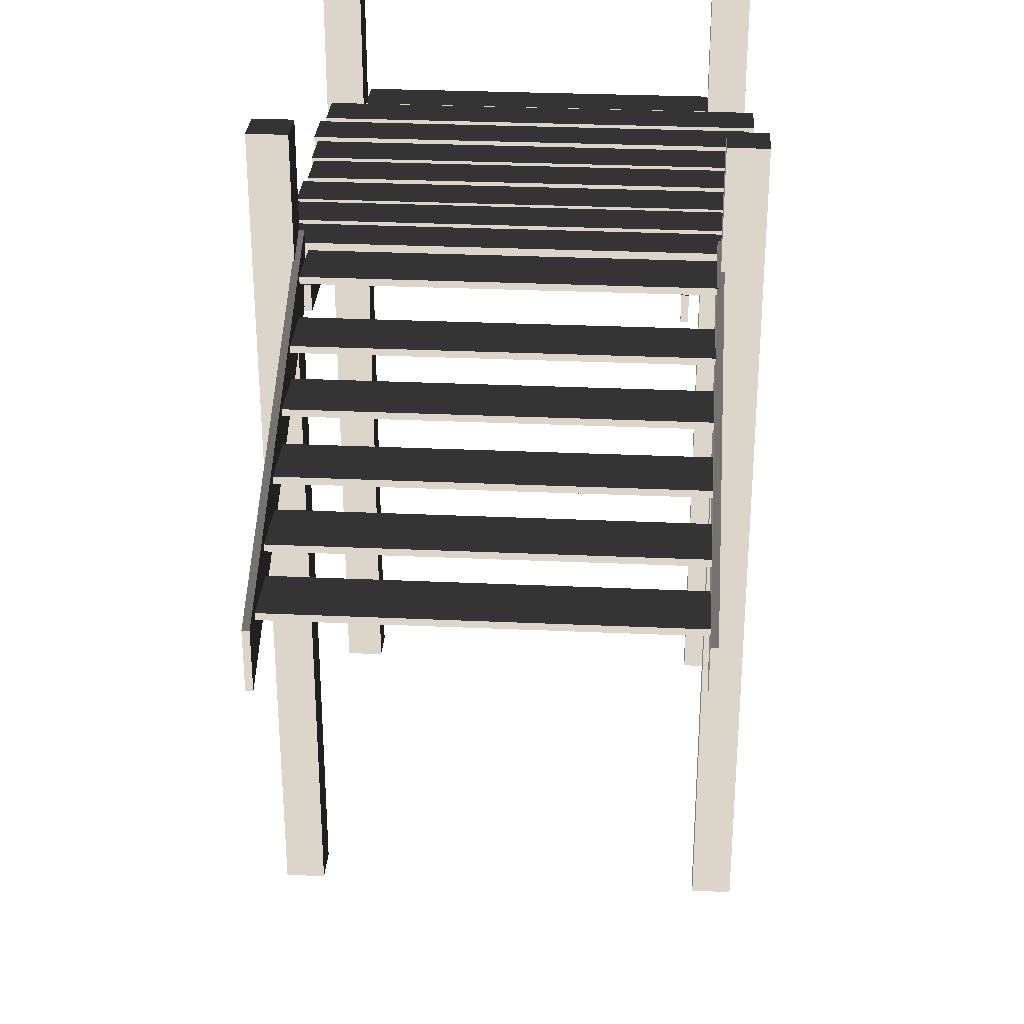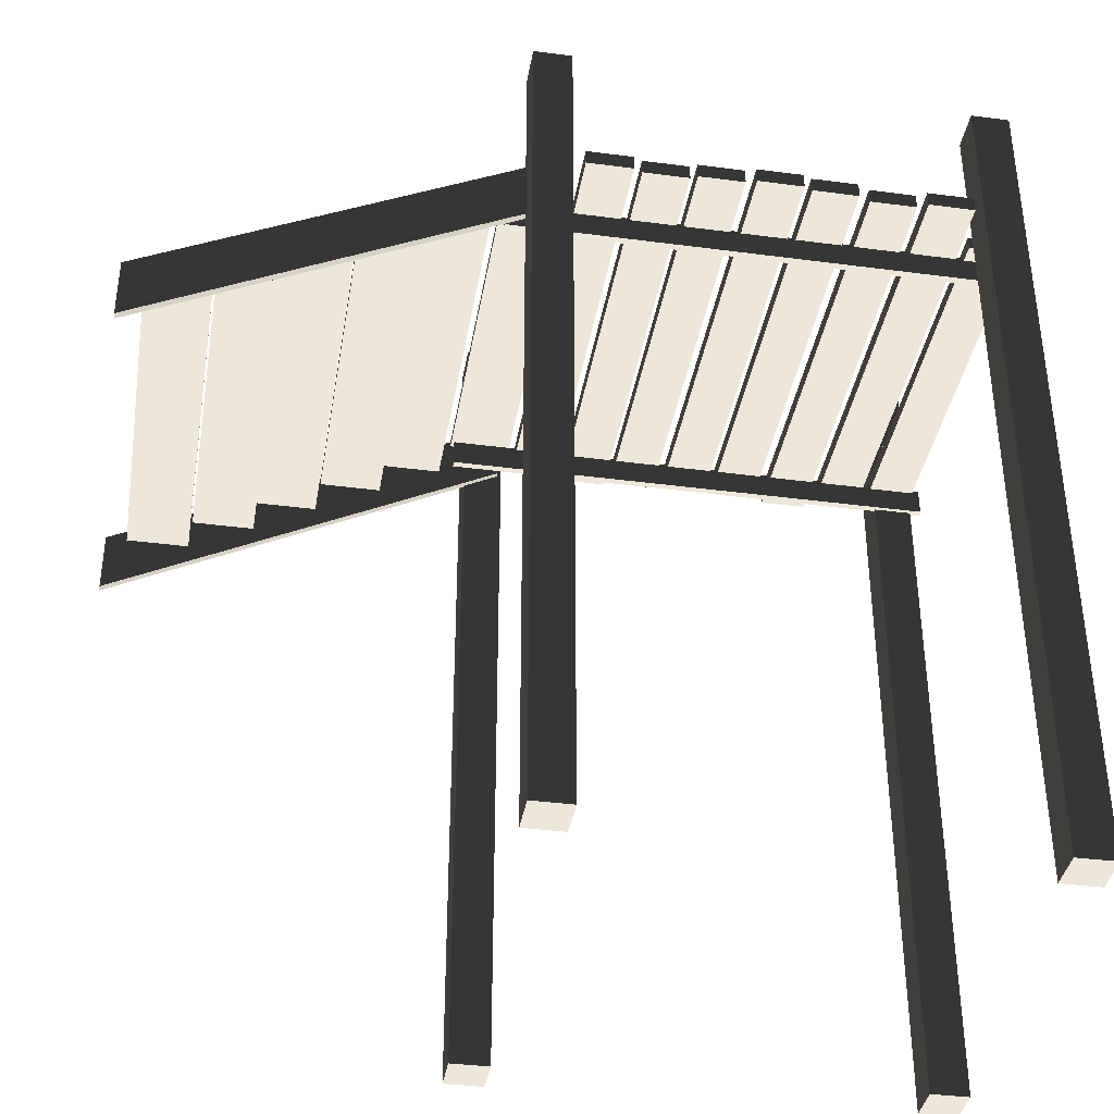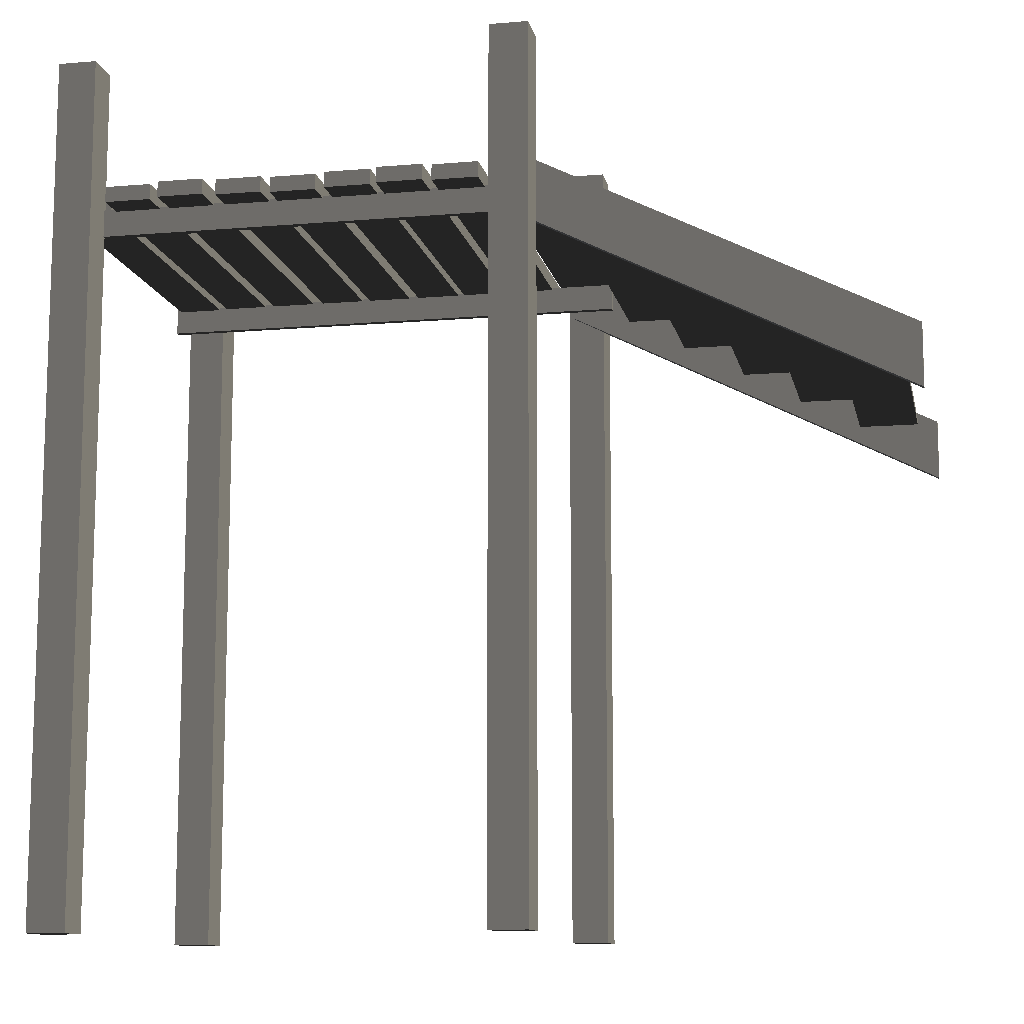
<metadata>
{"format":"obj","ext":"obj","renderer":"f3d","projection":"perspective","resolution":1024,"background":"white","views":[{"elev":30.0,"azim":-86.2,"up":"+Z"},{"elev":-37.9,"azim":-9.5,"up":"+Z"},{"elev":-11.5,"azim":-168.4,"up":"+Z"}]}
</metadata>
<code>
v 2.855 -1.053 2.519
v 2.855 -1.053 2.356
v -0.1442 -1.053 2.356
v -0.1442 -1.053 2.519
v -0.1442 1.067 2.519
v -0.1442 1.067 2.356
v -0.1442 1.109 2.356
v -0.1442 1.109 2.519
v -0.06255 1.408 3.38
v -0.06255 1.408 -1.745
v 0.1679 1.408 -1.745
v 0.1679 1.408 3.38
v 2.809 -1.16 -1.745
v 2.579 -1.16 -1.745
v 2.579 -1.4 -1.745
v 2.809 -1.4 -1.745
v 0.252 1.292 2.6
v 0.252 1.292 2.508
v 0.5266 1.292 2.508
v 0.5266 1.292 2.6
v 0.5266 1.292 2.6
v 0.5266 -1.454 2.6
v 0.252 -1.454 2.6
v 0.252 1.292 2.6
v 2.827 1.07 2.583
v 2.827 1.07 2.503
v 2.827 -1.16 2.503
v 2.827 -1.16 2.583
v 0.5772 1.313 2.6
v 0.5772 1.313 2.508
v 0.8518 1.313 2.508
v 0.8518 1.313 2.6
v 0.1679 1.408 -1.745
v -0.06255 1.408 -1.745
v -0.06255 1.168 -1.745
v 0.1679 1.168 -1.745
v 2.504 1.292 2.6
v 2.504 1.292 2.508
v 2.504 -1.454 2.508
v 2.504 -1.454 2.6
v -1.349 -1.215 1.712
v -1.716 -1.215 1.712
v -1.716 -1.215 1.754
v -1.349 -1.215 1.754
v 2.855 -1.011 2.356
v -0.1442 -1.011 2.356
v -0.1442 -1.053 2.356
v 2.855 -1.053 2.356
v -0.9627 -1.215 2.115
v -0.9627 1.129 2.115
v -0.9627 1.129 2.157
v -0.9627 -1.215 2.157
v 0.1679 1.408 3.38
v 0.1679 1.168 3.38
v -0.06255 1.168 3.38
v -0.06255 1.408 3.38
v 0.5266 1.292 2.508
v 0.252 1.292 2.508
v 0.252 -1.454 2.508
v 0.5266 -1.454 2.508
v 0.2059 -1.215 2.533
v 0.2059 -1.215 2.575
v 0.2059 1.129 2.575
v 0.2059 1.129 2.533
v 0.1679 1.168 3.38
v 0.1679 1.168 -1.745
v -0.06255 1.168 -1.745
v -0.06255 1.168 3.38
v 1.825 1.292 2.6
v 1.825 1.292 2.508
v 1.825 -1.454 2.508
v 1.825 -1.454 2.6
v -0.2296 -1.215 2.315
v -0.2296 -1.215 2.357
v -0.2296 1.129 2.357
v -0.2296 1.129 2.315
v 1.501 1.271 2.6
v 1.501 1.271 2.508
v 1.501 -1.475 2.508
v 1.501 -1.475 2.6
v -1.716 -1.215 1.712
v -1.716 1.129 1.712
v -1.716 1.129 1.754
v -1.716 -1.215 1.754
v 1.551 -1.454 2.6
v 1.551 -1.454 2.508
v 1.551 1.292 2.508
v 1.551 1.292 2.6
v 2.17 1.323 2.508
v 1.895 1.323 2.508
v 1.895 -1.422 2.508
v 2.17 -1.422 2.508
v 0.5266 1.292 2.6
v 0.5266 1.292 2.508
v 0.5266 -1.454 2.508
v 0.5266 -1.454 2.6
v 0.8518 1.313 2.6
v 0.8518 1.313 2.508
v 0.8518 -1.433 2.508
v 0.8518 -1.433 2.6
v 0.8518 -1.433 2.6
v 0.8518 -1.433 2.508
v 0.5772 -1.433 2.508
v 0.5772 -1.433 2.6
v 1.166 1.292 2.6
v 1.166 -1.454 2.6
v 0.8915 -1.454 2.6
v 0.8915 1.292 2.6
v 1.227 1.271 2.6
v 1.227 1.271 2.508
v 1.501 1.271 2.508
v 1.501 1.271 2.6
v 1.825 1.292 2.6
v 1.825 -1.454 2.6
v 1.551 -1.454 2.6
v 1.551 1.292 2.6
v 1.551 1.292 2.6
v 1.551 1.292 2.508
v 1.825 1.292 2.508
v 1.825 1.292 2.6
v 1.825 1.292 2.508
v 1.551 1.292 2.508
v 1.551 -1.454 2.508
v 1.825 -1.454 2.508
v -0.5953 -1.215 2.115
v -0.5953 -1.215 2.157
v -0.5953 1.129 2.157
v -0.5953 1.129 2.115
v 0.2059 1.129 2.533
v -0.1615 1.129 2.533
v -0.1615 -1.215 2.533
v 0.2059 -1.215 2.533
v 0.1414 1.178 2.359
v -2.218 1.178 1.17
v -2.218 1.136 1.17
v 0.1414 1.136 2.359
v 0.8915 1.292 2.6
v 0.8915 1.292 2.508
v 1.166 1.292 2.508
v 1.166 1.292 2.6
v 1.166 1.292 2.508
v 0.8915 1.292 2.508
v 0.8915 -1.454 2.508
v 1.166 -1.454 2.508
v 2.827 1.07 2.503
v 2.553 1.07 2.503
v 2.553 -1.16 2.503
v 2.827 -1.16 2.503
v 2.871 1.109 2.356
v -0.1442 1.109 2.356
v -0.1442 1.067 2.356
v 2.871 1.067 2.356
v 0.5772 -1.433 2.6
v 0.5772 -1.433 2.508
v 0.5772 1.313 2.508
v 0.5772 1.313 2.6
v 1.166 1.292 2.6
v 1.166 1.292 2.508
v 1.166 -1.454 2.508
v 1.166 -1.454 2.6
v 2.855 -1.011 2.519
v 2.855 -1.053 2.519
v -0.1442 -1.053 2.519
v -0.1442 -1.011 2.519
v -1.35 -1.215 1.913
v -1.35 1.129 1.913
v -1.35 1.129 1.955
v -1.35 -1.215 1.955
v 2.579 1.331 3.38
v 2.579 1.331 -1.745
v 2.809 1.331 -1.745
v 2.809 1.331 3.38
v 2.871 1.109 2.519
v 2.871 1.067 2.519
v -0.1442 1.067 2.519
v -0.1442 1.109 2.519
v 2.17 1.323 2.6
v 2.17 -1.422 2.6
v 1.895 -1.422 2.6
v 1.895 1.323 2.6
v 2.229 -1.454 2.6
v 2.229 -1.454 2.508
v 2.229 1.292 2.508
v 2.229 1.292 2.6
v 2.809 1.331 3.38
v 2.809 1.331 -1.745
v 2.809 1.092 -1.745
v 2.809 1.092 3.38
v 2.871 1.067 2.519
v 2.871 1.067 2.356
v -0.1442 1.067 2.356
v -0.1442 1.067 2.519
v 2.809 -1.16 3.363
v 2.809 -1.4 3.363
v 2.579 -1.4 3.363
v 2.579 -1.16 3.363
v -0.1442 -1.053 2.519
v -0.1442 -1.053 2.356
v -0.1442 -1.011 2.356
v -0.1442 -1.011 2.519
v 1.501 -1.475 2.6
v 1.501 -1.475 2.508
v 1.227 -1.475 2.508
v 1.227 -1.475 2.6
v 2.504 1.292 2.508
v 2.229 1.292 2.508
v 2.229 -1.454 2.508
v 2.504 -1.454 2.508
v 2.809 1.331 3.38
v 2.809 1.092 3.38
v 2.579 1.092 3.38
v 2.579 1.331 3.38
v -2.094 -1.215 1.526
v -2.094 1.129 1.526
v -2.094 1.129 1.568
v -2.094 -1.215 1.568
v 2.504 1.292 2.6
v 2.504 -1.454 2.6
v 2.229 -1.454 2.6
v 2.229 1.292 2.6
v 1.895 1.323 2.6
v 1.895 1.323 2.508
v 2.17 1.323 2.508
v 2.17 1.323 2.6
v -1.727 -1.215 1.526
v -2.094 -1.215 1.526
v -2.094 -1.215 1.568
v -1.727 -1.215 1.568
v 0.1784 -1.227 3.363
v 0.1784 -1.227 -1.745
v 0.1784 -1.466 -1.745
v 0.1784 -1.466 3.363
v 2.809 -1.4 3.363
v 2.809 -1.4 -1.745
v 2.579 -1.4 -1.745
v 2.579 -1.4 3.363
v 2.579 1.092 3.38
v 2.579 1.092 -1.745
v 2.579 1.331 -1.745
v 2.579 1.331 3.38
v 0.252 -1.454 2.6
v 0.252 -1.454 2.508
v 0.252 1.292 2.508
v 0.252 1.292 2.6
v -0.1442 -1.011 2.519
v -0.1442 -1.011 2.356
v 2.855 -1.011 2.356
v 2.855 -1.011 2.519
v 2.809 1.092 3.38
v 2.809 1.092 -1.745
v 2.579 1.092 -1.745
v 2.579 1.092 3.38
v 2.17 1.323 2.6
v 2.17 1.323 2.508
v 2.17 -1.422 2.508
v 2.17 -1.422 2.6
v 1.227 -1.475 2.6
v 1.227 -1.475 2.508
v 1.227 1.271 2.508
v 1.227 1.271 2.6
v -0.2296 1.129 2.315
v -0.597 1.129 2.315
v -0.597 -1.215 2.315
v -0.2296 -1.215 2.315
v -0.5953 1.129 2.157
v -0.9627 1.129 2.157
v -0.9627 1.129 2.115
v -0.5953 1.129 2.115
v 0.8518 1.313 2.6
v 0.8518 -1.433 2.6
v 0.5772 -1.433 2.6
v 0.5772 1.313 2.6
v -0.5953 1.129 2.115
v -0.9627 1.129 2.115
v -0.9627 -1.215 2.115
v -0.5953 -1.215 2.115
v 0.1784 -1.227 -1.745
v -0.05202 -1.227 -1.745
v -0.05202 -1.466 -1.745
v 0.1784 -1.466 -1.745
v -2.218 1.178 1.537
v -2.218 1.178 1.17
v 0.1414 1.178 2.359
v 0.1414 1.178 2.726
v 0.2059 -1.215 2.533
v -0.1615 -1.215 2.533
v -0.1615 -1.215 2.575
v 0.2059 -1.215 2.575
v -2.218 -1.205 1.537
v -2.218 -1.205 1.17
v 0.1414 -1.205 2.359
v 0.1414 -1.205 2.726
v -0.1442 1.109 2.519
v -0.1442 1.109 2.356
v 2.871 1.109 2.356
v 2.871 1.109 2.519
v 0.1414 -1.247 2.726
v 0.1414 -1.247 2.359
v -2.218 -1.247 1.17
v -2.218 -1.247 1.537
v 2.871 1.109 2.519
v 2.871 1.109 2.356
v 2.871 1.067 2.356
v 2.871 1.067 2.519
v 0.8915 -1.454 2.6
v 0.8915 -1.454 2.508
v 0.8915 1.292 2.508
v 0.8915 1.292 2.6
v 1.501 1.271 2.508
v 1.227 1.271 2.508
v 1.227 -1.475 2.508
v 1.501 -1.475 2.508
v 1.501 1.271 2.6
v 1.501 -1.475 2.6
v 1.227 -1.475 2.6
v 1.227 1.271 2.6
v 0.1414 -1.205 2.726
v 0.1414 -1.205 2.359
v 0.1414 -1.247 2.359
v 0.1414 -1.247 2.726
v -1.727 1.129 1.526
v -2.094 1.129 1.526
v -2.094 -1.215 1.526
v -1.727 -1.215 1.526
v -0.9825 1.129 1.955
v -1.35 1.129 1.955
v -1.35 1.129 1.913
v -0.9825 1.129 1.913
v 0.1414 1.178 2.726
v 0.1414 1.178 2.359
v 0.1414 1.136 2.359
v 0.1414 1.136 2.726
v 0.8518 1.313 2.508
v 0.5772 1.313 2.508
v 0.5772 -1.433 2.508
v 0.8518 -1.433 2.508
v 0.1679 1.408 3.38
v 0.1679 1.408 -1.745
v 0.1679 1.168 -1.745
v 0.1679 1.168 3.38
v -0.9825 -1.215 1.913
v -1.35 -1.215 1.913
v -1.35 -1.215 1.955
v -0.9825 -1.215 1.955
v -1.349 -1.215 1.754
v -1.716 -1.215 1.754
v -1.716 1.129 1.754
v -1.349 1.129 1.754
v -0.5953 -1.215 2.157
v -0.9627 -1.215 2.157
v -0.9627 1.129 2.157
v -0.5953 1.129 2.157
v -0.5953 -1.215 2.115
v -0.9627 -1.215 2.115
v -0.9627 -1.215 2.157
v -0.5953 -1.215 2.157
v 0.1414 -1.205 2.359
v -2.218 -1.205 1.17
v -2.218 -1.247 1.17
v 0.1414 -1.247 2.359
v 0.1414 -1.205 2.726
v 0.1414 -1.247 2.726
v -2.218 -1.247 1.537
v -2.218 -1.205 1.537
v 2.827 1.07 2.583
v 2.827 -1.16 2.583
v 2.553 -1.16 2.583
v 2.553 1.07 2.583
v -0.1615 -1.215 2.533
v -0.1615 1.129 2.533
v -0.1615 1.129 2.575
v -0.1615 -1.215 2.575
v -0.9825 -1.215 1.955
v -1.35 -1.215 1.955
v -1.35 1.129 1.955
v -0.9825 1.129 1.955
v -0.2296 -1.215 2.315
v -0.597 -1.215 2.315
v -0.597 -1.215 2.357
v -0.2296 -1.215 2.357
v -0.2296 1.129 2.357
v -0.597 1.129 2.357
v -0.597 1.129 2.315
v -0.2296 1.129 2.315
v -0.9825 1.129 1.913
v -1.35 1.129 1.913
v -1.35 -1.215 1.913
v -0.9825 -1.215 1.913
v -1.727 1.129 1.568
v -2.094 1.129 1.568
v -2.094 1.129 1.526
v -1.727 1.129 1.526
v -1.727 -1.215 1.568
v -2.094 -1.215 1.568
v -2.094 1.129 1.568
v -1.727 1.129 1.568
v 0.1414 1.136 2.726
v 0.1414 1.136 2.359
v -2.218 1.136 1.17
v -2.218 1.136 1.537
v -0.2296 -1.215 2.357
v -0.597 -1.215 2.357
v -0.597 1.129 2.357
v -0.2296 1.129 2.357
v -1.349 1.129 1.712
v -1.716 1.129 1.712
v -1.716 -1.215 1.712
v -1.349 -1.215 1.712
v -1.349 -1.215 1.712
v -1.349 -1.215 1.754
v -1.349 1.129 1.754
v -1.349 1.129 1.712
v -0.06255 1.168 3.38
v -0.06255 1.168 -1.745
v -0.06255 1.408 -1.745
v -0.06255 1.408 3.38
v 2.553 -1.16 2.583
v 2.553 -1.16 2.503
v 2.553 1.07 2.503
v 2.553 1.07 2.583
v 0.5266 -1.454 2.6
v 0.5266 -1.454 2.508
v 0.252 -1.454 2.508
v 0.252 -1.454 2.6
v 1.895 -1.422 2.6
v 1.895 -1.422 2.508
v 1.895 1.323 2.508
v 1.895 1.323 2.6
v 0.2059 1.129 2.575
v -0.1615 1.129 2.575
v -0.1615 1.129 2.533
v 0.2059 1.129 2.533
v 2.553 1.07 2.583
v 2.553 1.07 2.503
v 2.827 1.07 2.503
v 2.827 1.07 2.583
v 2.229 1.292 2.6
v 2.229 1.292 2.508
v 2.504 1.292 2.508
v 2.504 1.292 2.6
v 2.579 -1.16 3.363
v 2.579 -1.16 -1.745
v 2.809 -1.16 -1.745
v 2.809 -1.16 3.363
v -0.597 -1.215 2.315
v -0.597 1.129 2.315
v -0.597 1.129 2.357
v -0.597 -1.215 2.357
v 2.827 -1.16 2.583
v 2.827 -1.16 2.503
v 2.553 -1.16 2.503
v 2.553 -1.16 2.583
v 0.1414 1.178 2.726
v 0.1414 1.136 2.726
v -2.218 1.136 1.537
v -2.218 1.178 1.537
v 2.809 -1.16 3.363
v 2.809 -1.16 -1.745
v 2.809 -1.4 -1.745
v 2.809 -1.4 3.363
v -2.218 -1.247 1.537
v -2.218 -1.247 1.17
v -2.218 -1.205 1.17
v -2.218 -1.205 1.537
v 2.579 -1.4 3.363
v 2.579 -1.4 -1.745
v 2.579 -1.16 -1.745
v 2.579 -1.16 3.363
v -0.05202 -1.227 3.363
v -0.05202 -1.227 -1.745
v 0.1784 -1.227 -1.745
v 0.1784 -1.227 3.363
v -2.218 1.136 1.537
v -2.218 1.136 1.17
v -2.218 1.178 1.17
v -2.218 1.178 1.537
v 2.855 -1.011 2.519
v 2.855 -1.011 2.356
v 2.855 -1.053 2.356
v 2.855 -1.053 2.519
v 0.1784 -1.466 3.363
v 0.1784 -1.466 -1.745
v -0.05202 -1.466 -1.745
v -0.05202 -1.466 3.363
v -1.349 1.129 1.754
v -1.716 1.129 1.754
v -1.716 1.129 1.712
v -1.349 1.129 1.712
v 2.17 -1.422 2.6
v 2.17 -1.422 2.508
v 1.895 -1.422 2.508
v 1.895 -1.422 2.6
v 1.825 -1.454 2.6
v 1.825 -1.454 2.508
v 1.551 -1.454 2.508
v 1.551 -1.454 2.6
v 2.504 -1.454 2.6
v 2.504 -1.454 2.508
v 2.229 -1.454 2.508
v 2.229 -1.454 2.6
v -0.9825 -1.215 1.913
v -0.9825 -1.215 1.955
v -0.9825 1.129 1.955
v -0.9825 1.129 1.913
v -0.05202 -1.466 3.363
v -0.05202 -1.466 -1.745
v -0.05202 -1.227 -1.745
v -0.05202 -1.227 3.363
v 1.166 -1.454 2.6
v 1.166 -1.454 2.508
v 0.8915 -1.454 2.508
v 0.8915 -1.454 2.6
v -1.727 -1.215 1.526
v -1.727 -1.215 1.568
v -1.727 1.129 1.568
v -1.727 1.129 1.526
v 0.2059 -1.215 2.575
v -0.1615 -1.215 2.575
v -0.1615 1.129 2.575
v 0.2059 1.129 2.575
v 0.1784 -1.227 3.363
v 0.1784 -1.466 3.363
v -0.05202 -1.466 3.363
v -0.05202 -1.227 3.363
v 2.809 1.331 -1.745
v 2.579 1.331 -1.745
v 2.579 1.092 -1.745
v 2.809 1.092 -1.745
g Dock_Stairs_(2)_37466_391
f 1 3 2
f 1 4 3
f 5 7 6
f 5 8 7
f 9 11 10
f 9 12 11
f 13 15 14
f 13 16 15
f 17 19 18
f 17 20 19
f 21 23 22
f 21 24 23
f 25 27 26
f 25 28 27
f 29 31 30
f 29 32 31
f 33 35 34
f 33 36 35
f 37 39 38
f 37 40 39
f 41 43 42
f 41 44 43
f 45 47 46
f 45 48 47
f 49 51 50
f 49 52 51
f 53 55 54
f 53 56 55
f 57 59 58
f 57 60 59
f 61 63 62
f 61 64 63
f 65 67 66
f 65 68 67
f 69 71 70
f 69 72 71
f 73 75 74
f 73 76 75
f 77 79 78
f 77 80 79
f 81 83 82
f 81 84 83
f 85 87 86
f 85 88 87
f 89 91 90
f 89 92 91
f 93 95 94
f 93 96 95
f 97 99 98
f 97 100 99
f 101 103 102
f 101 104 103
f 105 107 106
f 105 108 107
f 109 111 110
f 109 112 111
f 113 115 114
f 113 116 115
f 117 119 118
f 117 120 119
f 121 123 122
f 121 124 123
f 125 127 126
f 125 128 127
f 129 131 130
f 129 132 131
f 133 135 134
f 133 136 135
f 137 139 138
f 137 140 139
f 141 143 142
f 141 144 143
f 145 147 146
f 145 148 147
f 149 151 150
f 149 152 151
f 153 155 154
f 153 156 155
f 157 159 158
f 157 160 159
f 161 163 162
f 161 164 163
f 165 167 166
f 165 168 167
f 169 171 170
f 169 172 171
f 173 175 174
f 173 176 175
f 177 179 178
f 177 180 179
f 181 183 182
f 181 184 183
f 185 187 186
f 185 188 187
f 189 191 190
f 189 192 191
f 193 195 194
f 193 196 195
f 197 199 198
f 197 200 199
f 201 203 202
f 201 204 203
f 205 207 206
f 205 208 207
f 209 211 210
f 209 212 211
f 213 215 214
f 213 216 215
f 217 219 218
f 217 220 219
f 221 223 222
f 221 224 223
f 225 227 226
f 225 228 227
f 229 231 230
f 229 232 231
f 233 235 234
f 233 236 235
f 237 239 238
f 237 240 239
f 241 243 242
f 241 244 243
f 245 247 246
f 245 248 247
f 249 251 250
f 249 252 251
f 253 255 254
f 253 256 255
f 257 259 258
f 257 260 259
f 261 263 262
f 261 264 263
f 265 267 266
f 265 268 267
f 269 271 270
f 269 272 271
f 273 275 274
f 273 276 275
f 277 279 278
f 277 280 279
f 281 283 282
f 281 284 283
f 285 287 286
f 285 288 287
f 289 291 290
f 289 292 291
f 293 295 294
f 293 296 295
f 297 299 298
f 297 300 299
f 301 303 302
f 301 304 303
f 305 307 306
f 305 308 307
f 309 311 310
f 309 312 311
f 313 315 314
f 313 316 315
f 317 319 318
f 317 320 319
f 321 323 322
f 321 324 323
f 325 327 326
f 325 328 327
f 329 331 330
f 329 332 331
f 333 335 334
f 333 336 335
f 337 339 338
f 337 340 339
f 341 343 342
f 341 344 343
f 345 347 346
f 345 348 347
f 349 351 350
f 349 352 351
f 353 355 354
f 353 356 355
f 357 359 358
f 357 360 359
f 361 363 362
f 361 364 363
f 365 367 366
f 365 368 367
f 369 371 370
f 369 372 371
f 373 375 374
f 373 376 375
f 377 379 378
f 377 380 379
f 381 383 382
f 381 384 383
f 385 387 386
f 385 388 387
f 389 391 390
f 389 392 391
f 393 395 394
f 393 396 395
f 397 399 398
f 397 400 399
f 401 403 402
f 401 404 403
f 405 407 406
f 405 408 407
f 409 411 410
f 409 412 411
f 413 415 414
f 413 416 415
f 417 419 418
f 417 420 419
f 421 423 422
f 421 424 423
f 425 427 426
f 425 428 427
f 429 431 430
f 429 432 431
f 433 435 434
f 433 436 435
f 437 439 438
f 437 440 439
f 441 443 442
f 441 444 443
f 445 447 446
f 445 448 447
f 449 451 450
f 449 452 451
f 453 455 454
f 453 456 455
f 457 459 458
f 457 460 459
f 461 463 462
f 461 464 463
f 465 467 466
f 465 468 467
f 469 471 470
f 469 472 471
f 473 475 474
f 473 476 475
f 477 479 478
f 477 480 479
f 481 483 482
f 481 484 483
f 485 487 486
f 485 488 487
f 489 491 490
f 489 492 491
f 493 495 494
f 493 496 495
f 497 499 498
f 497 500 499
f 501 503 502
f 501 504 503
f 505 507 506
f 505 508 507
f 509 511 510
f 509 512 511
f 513 515 514
f 513 516 515
f 517 519 518
f 517 520 519
f 521 523 522
f 521 524 523
f 525 527 526
f 525 528 527

</code>
